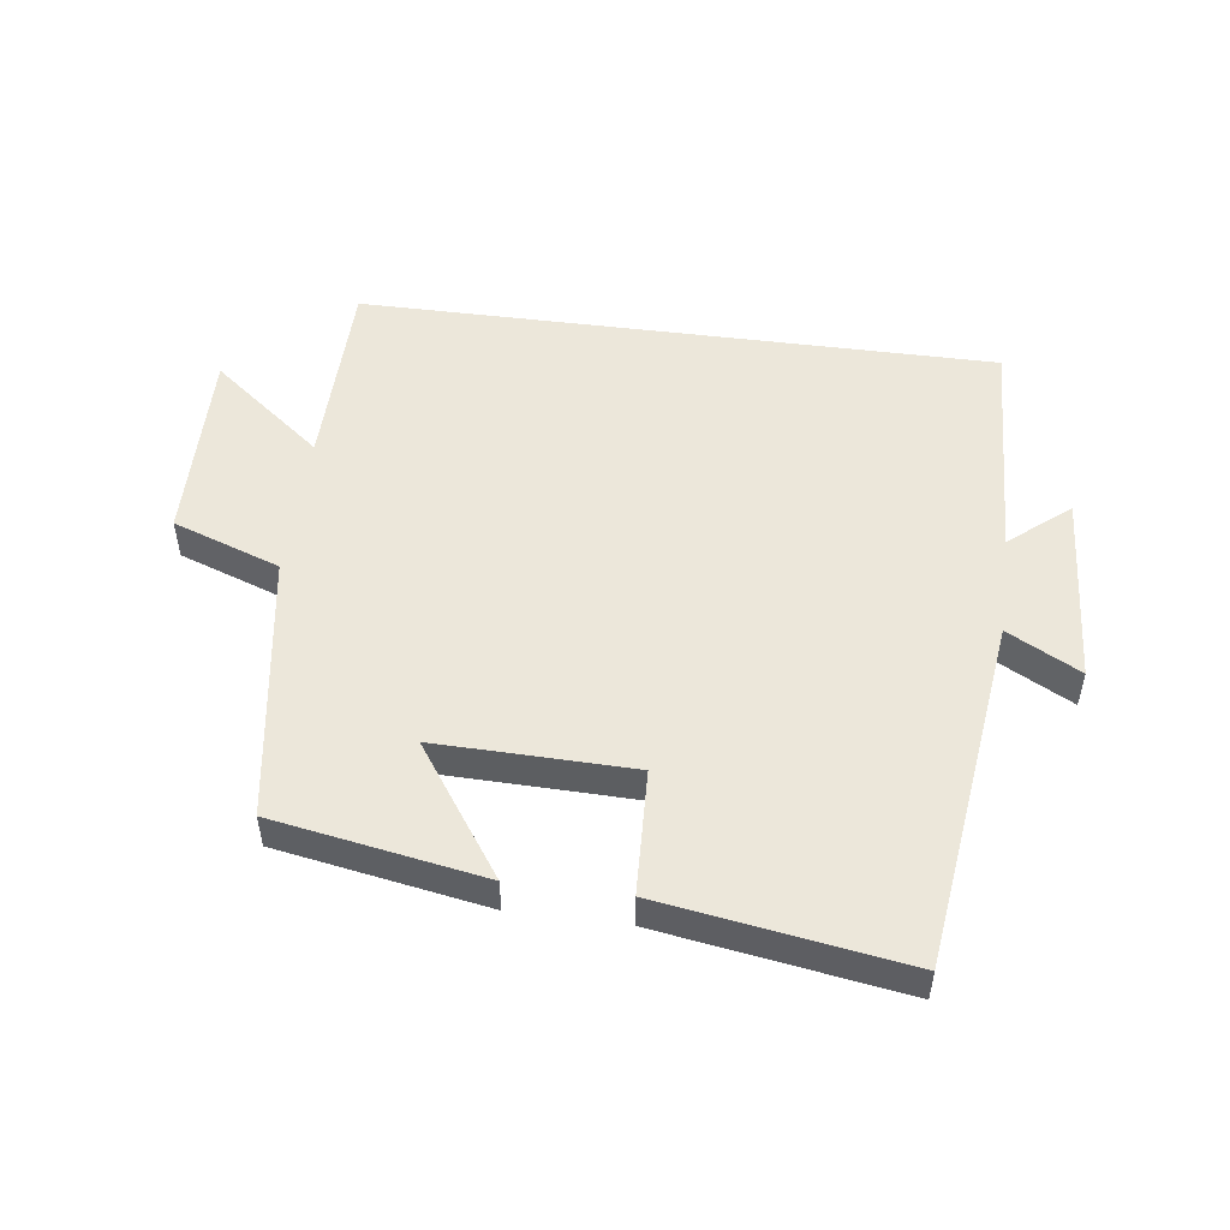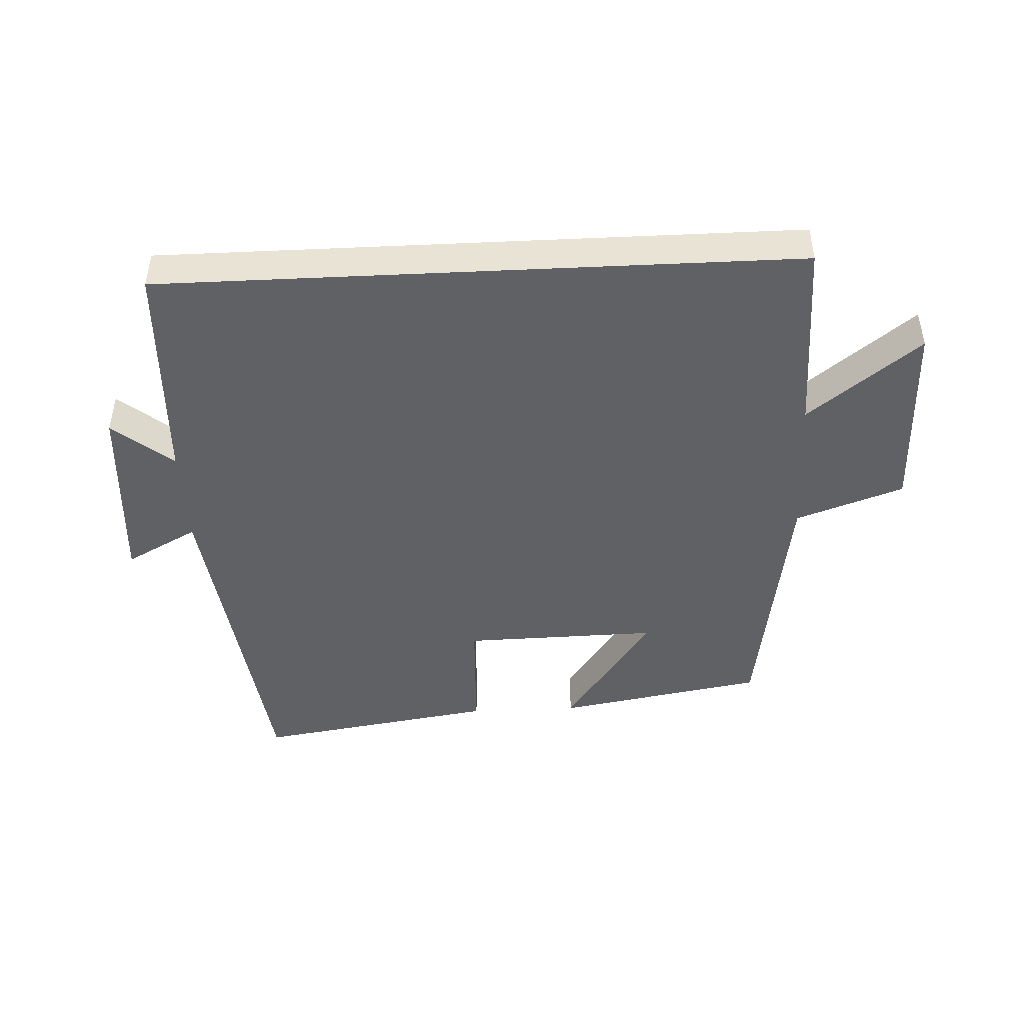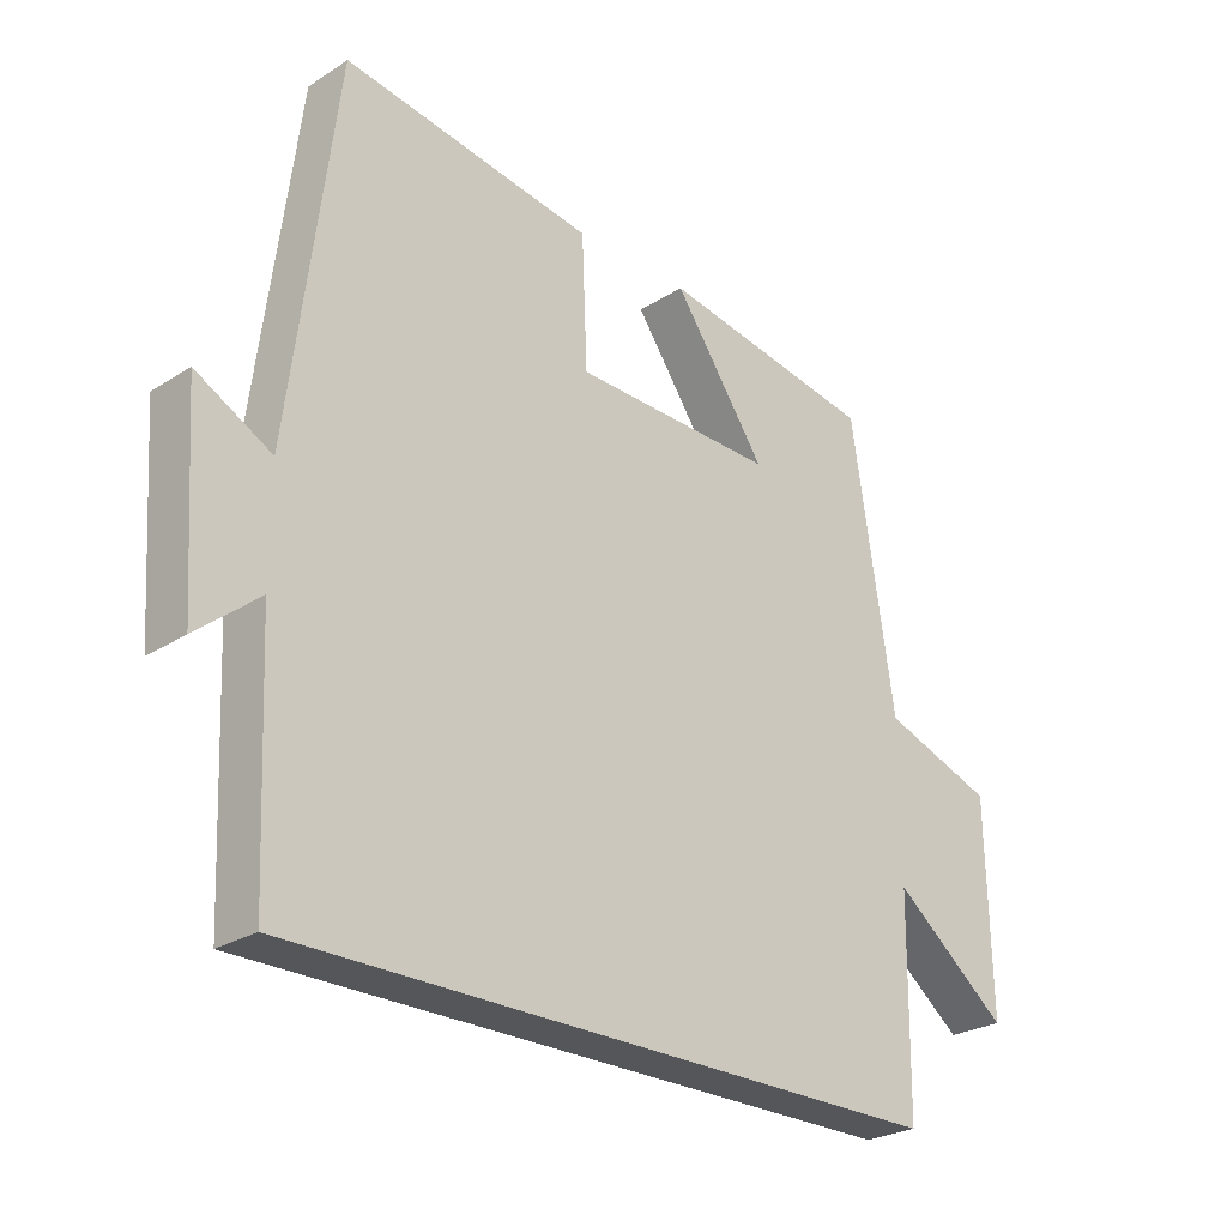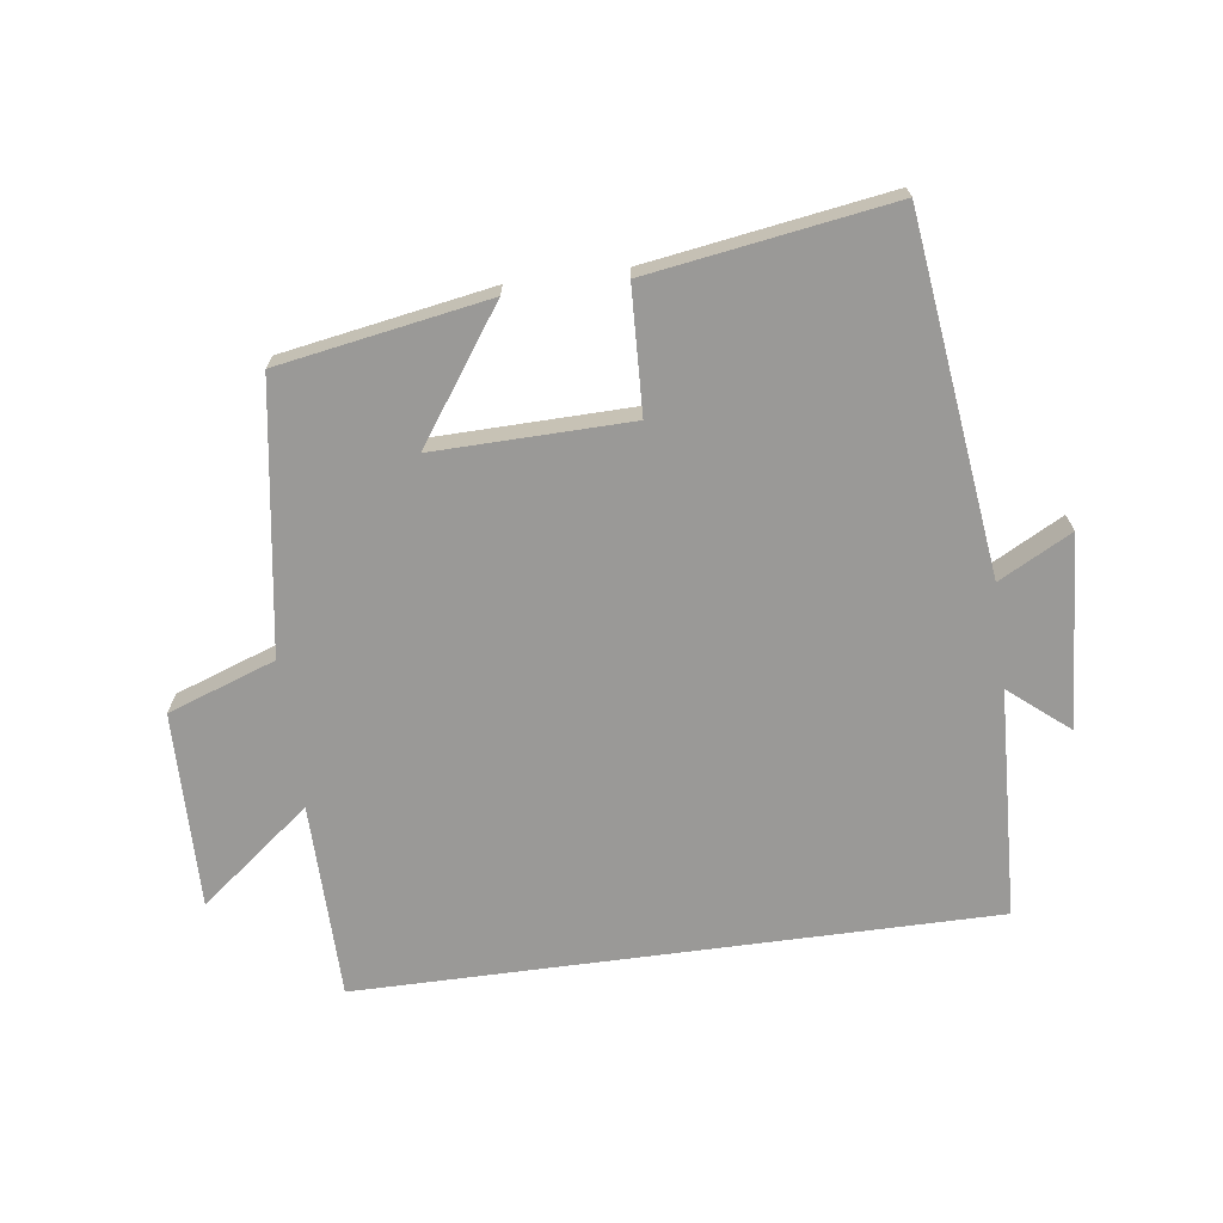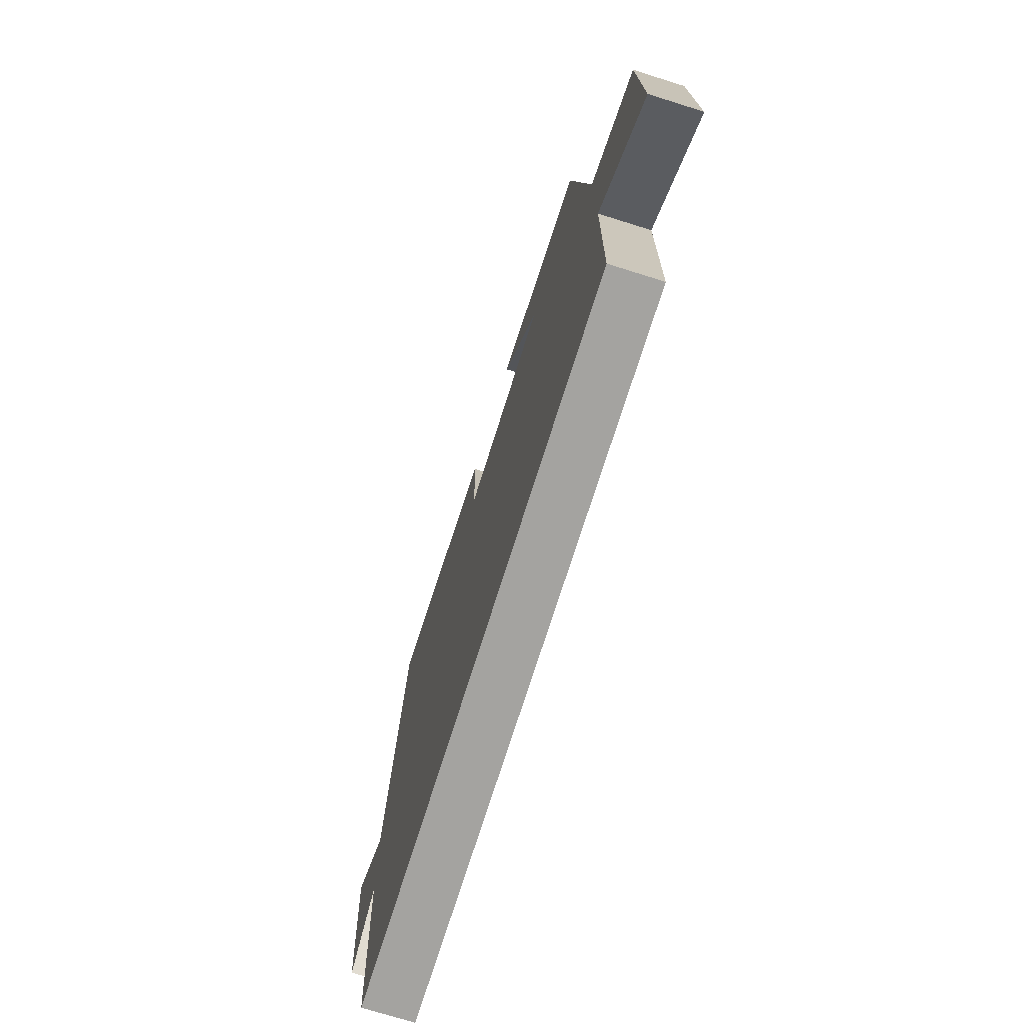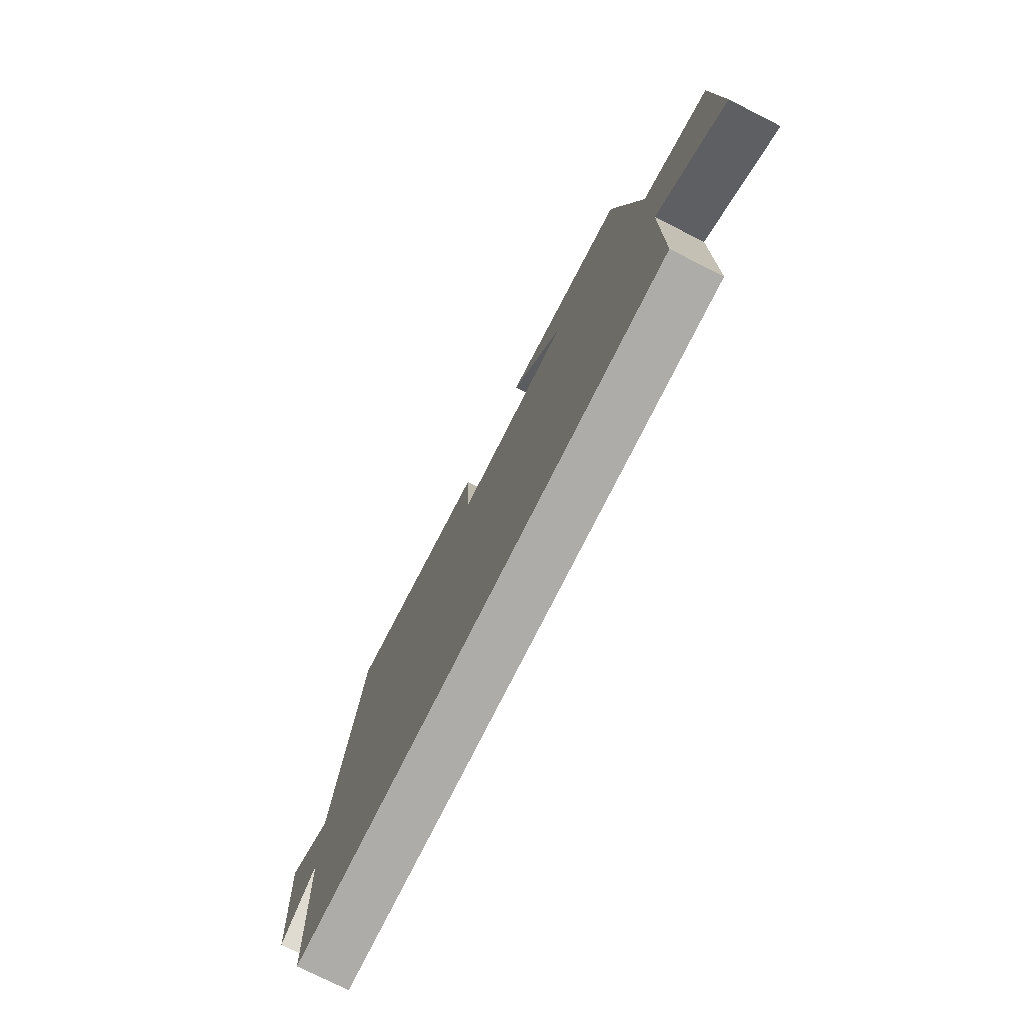
<metadata>
{"format":"obj","ext":"obj","renderer":"f3d","projection":"perspective","resolution":1024,"background":"white","views":[{"elev":51.1,"azim":7.5,"up":"+Y"},{"elev":-45.5,"azim":-177.2,"up":"+Y"},{"elev":-26.1,"azim":135.1,"up":"+Z"},{"elev":-69.0,"azim":7.6,"up":"+Y"},{"elev":-72.8,"azim":-107.4,"up":"+Z"},{"elev":-76.6,"azim":-116.7,"up":"+Z"}]}
</metadata>
<code>
v 0.432 0.07 0.558
v 0.5 0.07 0.015
v 0.612 0.07 0.075
v 0.592 0.07 -0.221
v 0.5 0.07 -0.145
v 0.484 0.07 -0.5
v -0.496 0.07 -0.5
v -0.5 0.07 -0.196
v -0.672 0.07 -0.331
v -0.666 0.07 -0.027
v -0.5 0.07 0.032
v -0.437 0.07 0.444
v -0.114 0.07 0.5
v -0.252 0.07 0.302
v 0.05 0.07 0.308
v 0.058 0.07 0.5
v 0.432 0 0.558
v 0.5 0 0.015
v 0.612 0 0.075
v 0.592 0 -0.221
v 0.5 0 -0.145
v 0.484 0 -0.5
v -0.496 0 -0.5
v -0.5 0 -0.196
v -0.672 0 -0.331
v -0.666 0 -0.027
v -0.5 0 0.032
v -0.437 0 0.444
v -0.114 0 0.5
v -0.252 0 0.302
v 0.05 0 0.308
v 0.058 0 0.5
f 15 16 1 2
f 14 15 2
f 11 12 13 14
f 11 14 2
f 8 9 10 11
f 8 11 2
f 5 6 7 8
f 5 8 2
f 2 3 4 5
f 18 17 32 31
f 18 31 30
f 30 29 28 27
f 18 30 27
f 27 26 25 24
f 18 27 24
f 24 23 22 21
f 18 24 21
f 21 20 19 18
f 1 17 18 2
f 2 18 19 3
f 3 19 20 4
f 4 20 21 5
f 5 21 22 6
f 6 22 23 7
f 7 23 24 8
f 8 24 25 9
f 9 25 26 10
f 10 26 27 11
f 11 27 28 12
f 12 28 29 13
f 13 29 30 14
f 14 30 31 15
f 15 31 32 16
f 16 32 17 1

</code>
